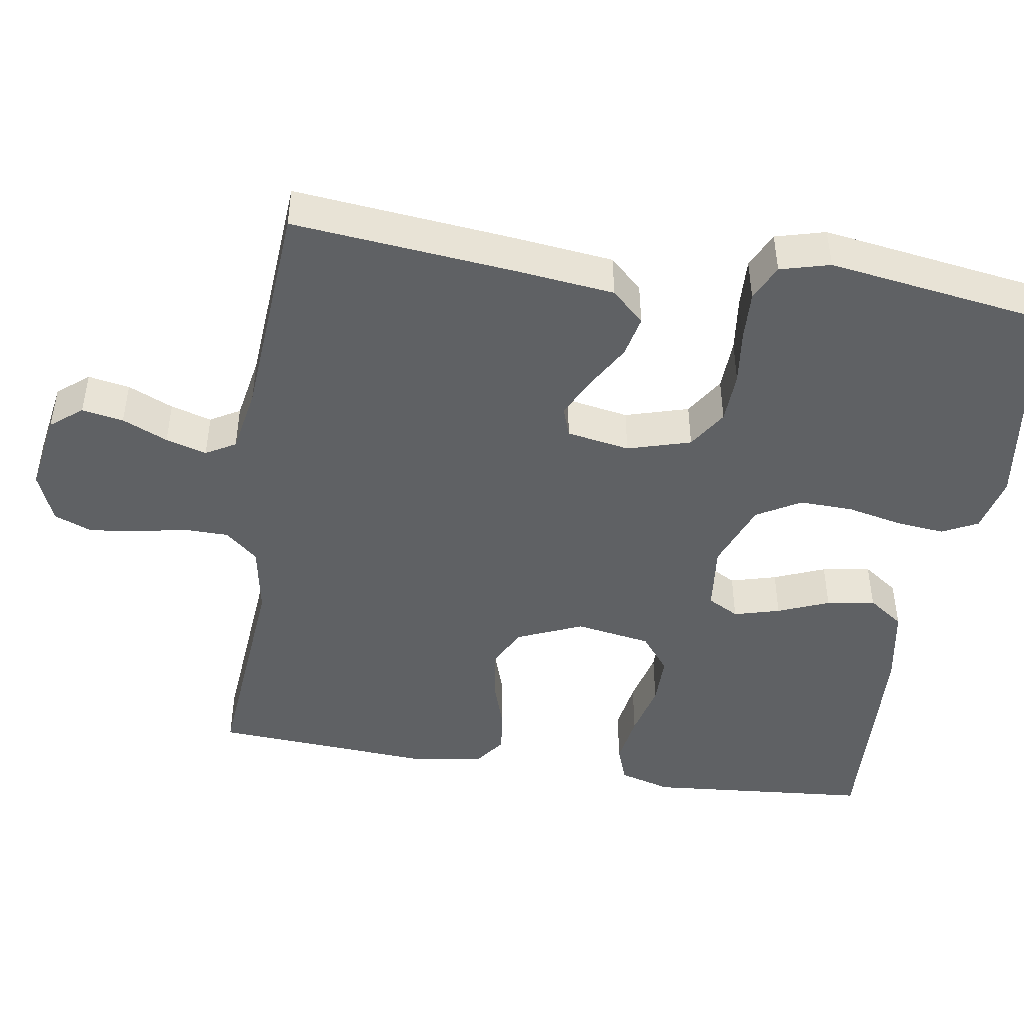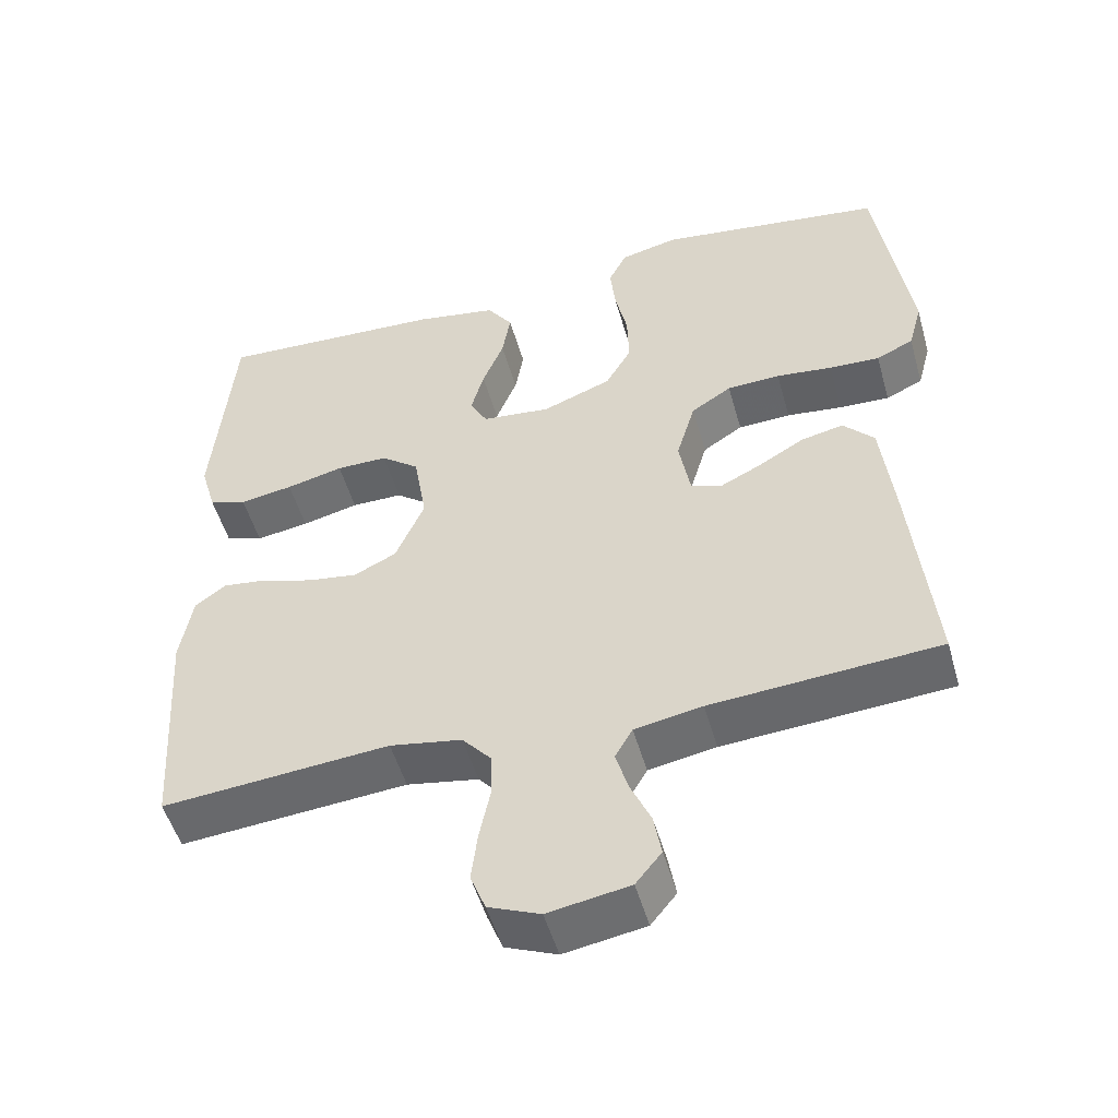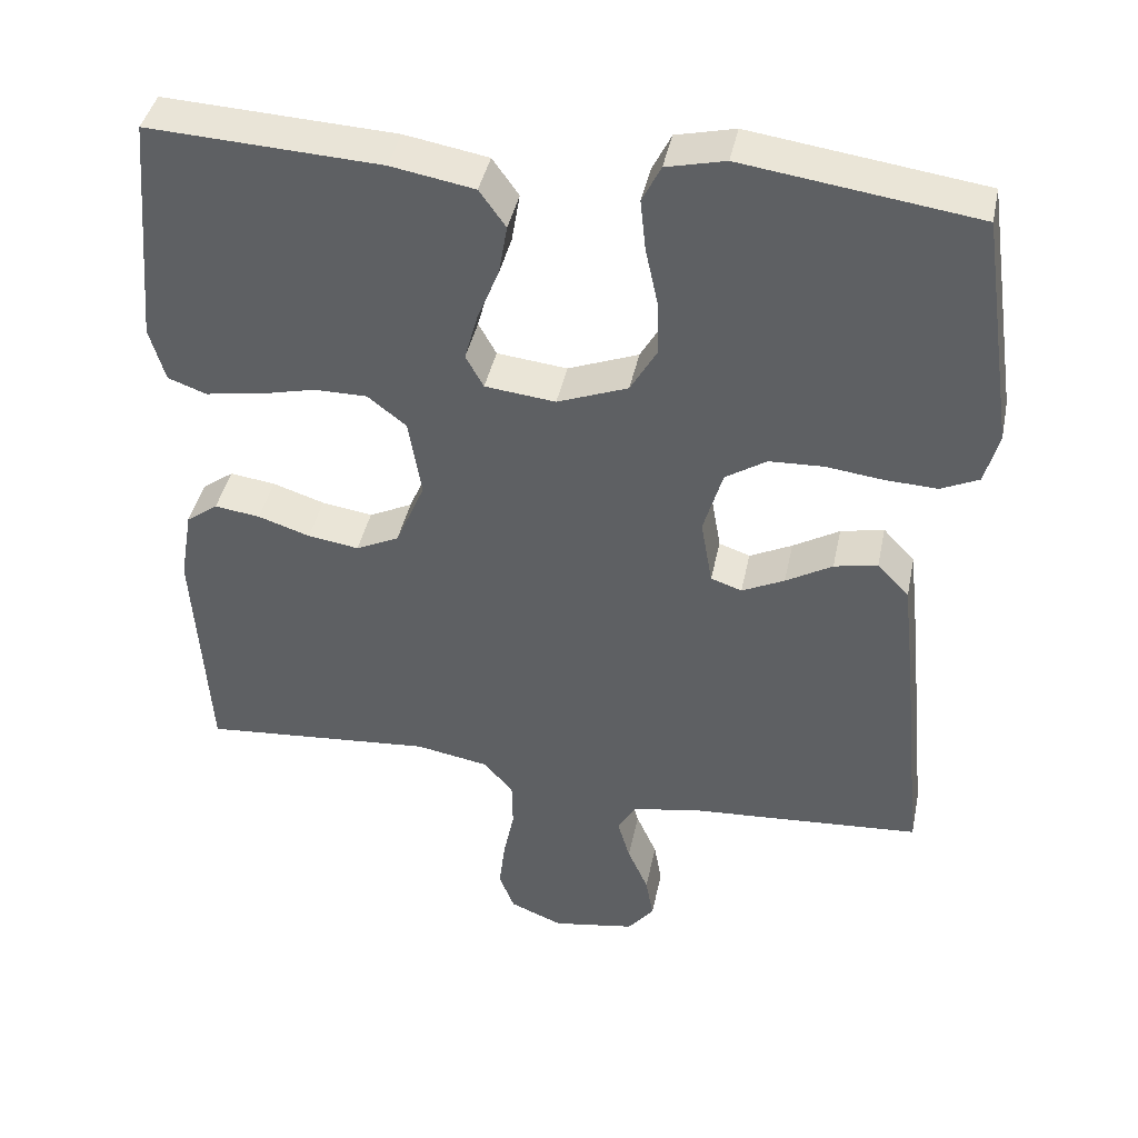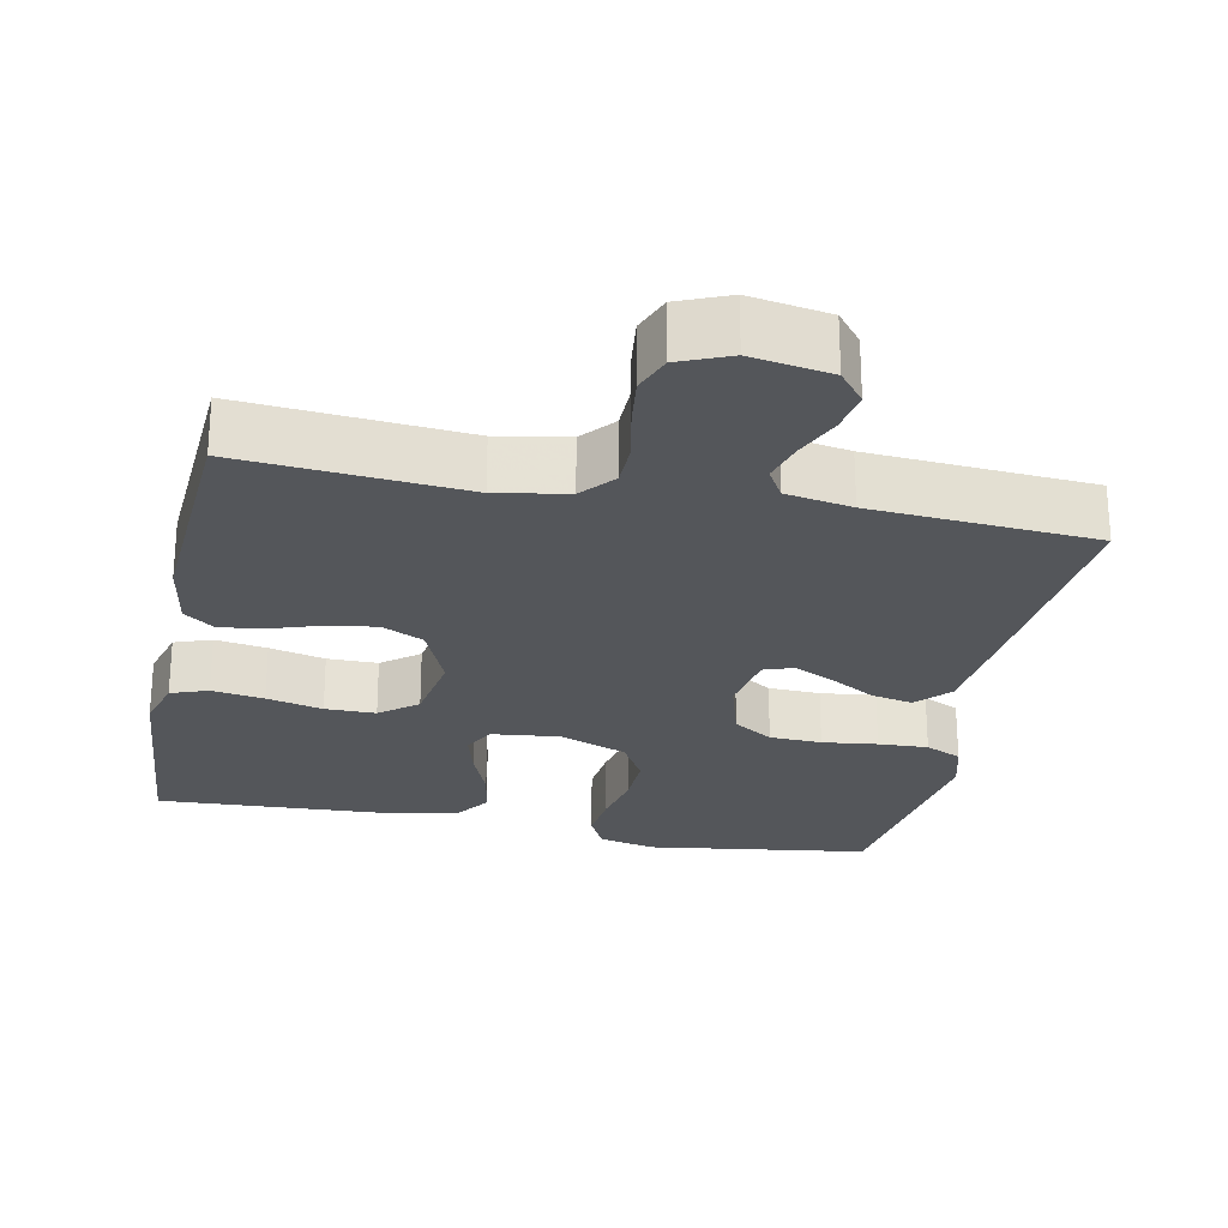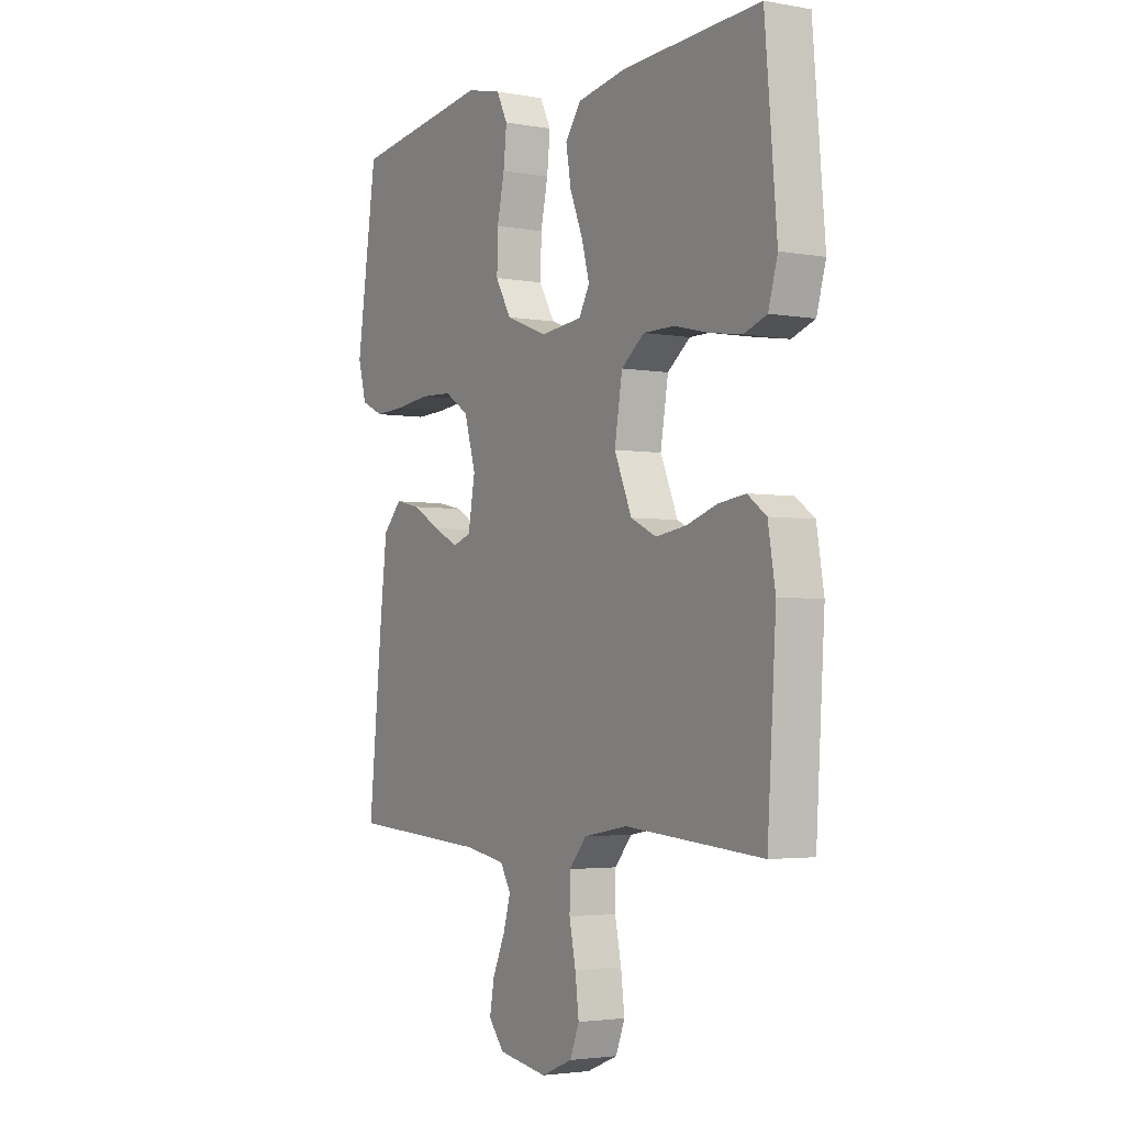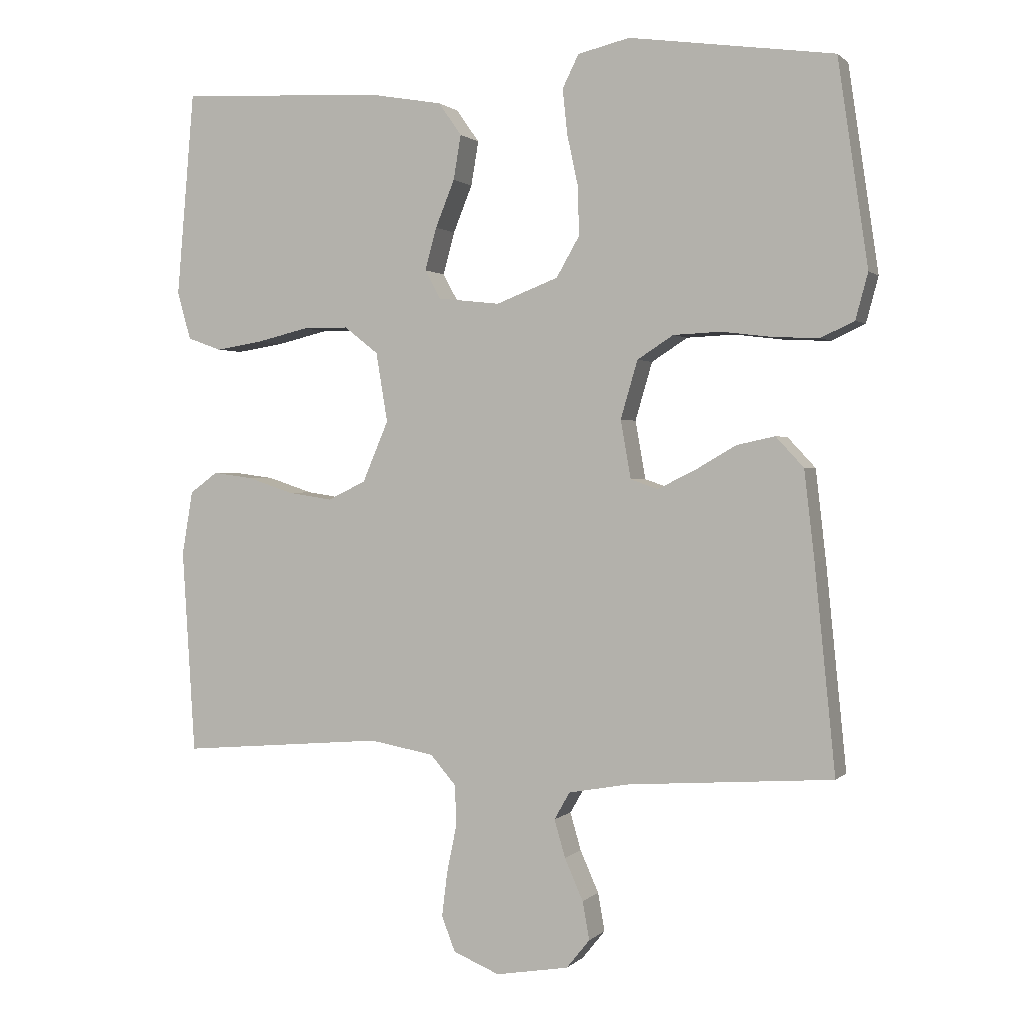
<metadata>
{"format":"obj","ext":"obj","renderer":"f3d","projection":"perspective","resolution":1024,"background":"white","views":[{"elev":-46.1,"azim":-99.0,"up":"+Y"},{"elev":-51.1,"azim":-164.3,"up":"+Z"},{"elev":41.4,"azim":-168.4,"up":"+Z"},{"elev":-25.5,"azim":168.6,"up":"+Y"},{"elev":-3.2,"azim":58.6,"up":"+Z"},{"elev":1.0,"azim":-159.3,"up":"+Z"}]}
</metadata>
<code>
v -0.5 0.07 0.5
v -0.2 0.07 0.542
v -0.124 0.07 0.524
v -0.1 0.07 0.476
v -0.107 0.07 0.41
v -0.123 0.07 0.336
v -0.125 0.07 0.264
v -0.091 0.07 0.205
v 0 0.07 0.17
v 0.091 0.07 0.18
v 0.114 0.07 0.222
v 0.097 0.07 0.284
v 0.069 0.07 0.353
v 0.058 0.07 0.418
v 0.092 0.07 0.466
v 0.2 0.07 0.485
v 0.5 0.07 0.5
v 0.526 0.07 0.2
v 0.506 0.07 0.13
v 0.456 0.07 0.112
v 0.386 0.07 0.123
v 0.311 0.07 0.141
v 0.243 0.07 0.141
v 0.193 0.07 0.102
v 0.176 0.07 0
v 0.214 0.07 -0.089
v 0.27 0.07 -0.116
v 0.336 0.07 -0.106
v 0.403 0.07 -0.084
v 0.462 0.07 -0.076
v 0.503 0.07 -0.106
v 0.519 0.07 -0.2
v 0.5 0.07 -0.5
v 0.2 0.07 -0.475
v 0.105 0.07 -0.492
v 0.067 0.07 -0.536
v 0.066 0.07 -0.597
v 0.08 0.07 -0.665
v 0.088 0.07 -0.73
v 0.068 0.07 -0.781
v 0 0.07 -0.809
v -0.107 0.07 -0.791
v -0.141 0.07 -0.749
v -0.131 0.07 -0.693
v -0.104 0.07 -0.632
v -0.088 0.07 -0.577
v -0.111 0.07 -0.537
v -0.2 0.07 -0.521
v -0.5 0.07 -0.5
v -0.47 0.07 -0.2
v -0.455 0.07 -0.069
v -0.414 0.07 -0.025
v -0.358 0.07 -0.037
v -0.298 0.07 -0.072
v -0.243 0.07 -0.099
v -0.203 0.07 -0.085
v -0.188 0.07 0
v -0.213 0.07 0.085
v -0.266 0.07 0.119
v -0.336 0.07 0.122
v -0.41 0.07 0.113
v -0.477 0.07 0.11
v -0.526 0.07 0.133
v -0.544 0.07 0.2
v -0.5 0 0.5
v -0.2 0 0.542
v -0.124 0 0.524
v -0.1 0 0.476
v -0.107 0 0.41
v -0.123 0 0.336
v -0.125 0 0.264
v -0.091 0 0.205
v 0 0 0.17
v 0.091 0 0.18
v 0.114 0 0.222
v 0.097 0 0.284
v 0.069 0 0.353
v 0.058 0 0.418
v 0.092 0 0.466
v 0.2 0 0.485
v 0.5 0 0.5
v 0.526 0 0.2
v 0.506 0 0.13
v 0.456 0 0.112
v 0.386 0 0.123
v 0.311 0 0.141
v 0.243 0 0.141
v 0.193 0 0.102
v 0.176 0 0
v 0.214 0 -0.089
v 0.27 0 -0.116
v 0.336 0 -0.106
v 0.403 0 -0.084
v 0.462 0 -0.076
v 0.503 0 -0.106
v 0.519 0 -0.2
v 0.5 0 -0.5
v 0.2 0 -0.475
v 0.105 0 -0.492
v 0.067 0 -0.536
v 0.066 0 -0.597
v 0.08 0 -0.665
v 0.088 0 -0.73
v 0.068 0 -0.781
v 0 0 -0.809
v -0.107 0 -0.791
v -0.141 0 -0.749
v -0.131 0 -0.693
v -0.104 0 -0.632
v -0.088 0 -0.577
v -0.111 0 -0.537
v -0.2 0 -0.521
v -0.5 0 -0.5
v -0.47 0 -0.2
v -0.455 0 -0.069
v -0.414 0 -0.025
v -0.358 0 -0.037
v -0.298 0 -0.072
v -0.243 0 -0.099
v -0.203 0 -0.085
v -0.188 0 0
v -0.213 0 0.085
v -0.266 0 0.119
v -0.336 0 0.122
v -0.41 0 0.113
v -0.477 0 0.11
v -0.526 0 0.133
v -0.544 0 0.2
f 60 61 62 63
f 59 60 63 64
f 51 52 53 54
f 51 54 55
f 48 49 50 51
f 47 48 51 55
f 46 47 55 56
f 42 43 44 45
f 42 45 46
f 41 42 46
f 37 38 39 40
f 37 40 41 46
f 31 32 33 34
f 31 34 35
f 28 29 30 31
f 27 28 31 35
f 26 27 35 36
f 19 20 21 22
f 17 18 19 22
f 17 22 23
f 16 17 23 24
f 12 13 14 15
f 11 12 15 16
f 3 4 5 6
f 3 6 7
f 2 3 7
f 59 64 1 2
f 58 59 2 7
f 57 58 7 8
f 56 57 8 9
f 36 37 46 56
f 25 26 36 56
f 25 56 9 10
f 11 16 24 25
f 10 11 25
f 127 126 125 124
f 128 127 124 123
f 118 117 116 115
f 119 118 115
f 115 114 113 112
f 119 115 112 111
f 120 119 111 110
f 109 108 107 106
f 110 109 106
f 110 106 105
f 104 103 102 101
f 110 105 104 101
f 98 97 96 95
f 99 98 95
f 95 94 93 92
f 99 95 92 91
f 100 99 91 90
f 86 85 84 83
f 86 83 82 81
f 87 86 81
f 88 87 81 80
f 79 78 77 76
f 80 79 76 75
f 70 69 68 67
f 71 70 67
f 71 67 66
f 66 65 128 123
f 71 66 123 122
f 72 71 122 121
f 73 72 121 120
f 120 110 101 100
f 120 100 90 89
f 74 73 120 89
f 89 88 80 75
f 89 75 74
f 1 65 66 2
f 2 66 67 3
f 3 67 68 4
f 4 68 69 5
f 5 69 70 6
f 6 70 71 7
f 7 71 72 8
f 8 72 73 9
f 9 73 74 10
f 10 74 75 11
f 11 75 76 12
f 12 76 77 13
f 13 77 78 14
f 14 78 79 15
f 15 79 80 16
f 16 80 81 17
f 17 81 82 18
f 18 82 83 19
f 19 83 84 20
f 20 84 85 21
f 21 85 86 22
f 22 86 87 23
f 23 87 88 24
f 24 88 89 25
f 25 89 90 26
f 26 90 91 27
f 27 91 92 28
f 28 92 93 29
f 29 93 94 30
f 30 94 95 31
f 31 95 96 32
f 32 96 97 33
f 33 97 98 34
f 34 98 99 35
f 35 99 100 36
f 36 100 101 37
f 37 101 102 38
f 38 102 103 39
f 39 103 104 40
f 40 104 105 41
f 41 105 106 42
f 42 106 107 43
f 43 107 108 44
f 44 108 109 45
f 45 109 110 46
f 46 110 111 47
f 47 111 112 48
f 48 112 113 49
f 49 113 114 50
f 50 114 115 51
f 51 115 116 52
f 52 116 117 53
f 53 117 118 54
f 54 118 119 55
f 55 119 120 56
f 56 120 121 57
f 57 121 122 58
f 58 122 123 59
f 59 123 124 60
f 60 124 125 61
f 61 125 126 62
f 62 126 127 63
f 63 127 128 64
f 64 128 65 1

</code>
